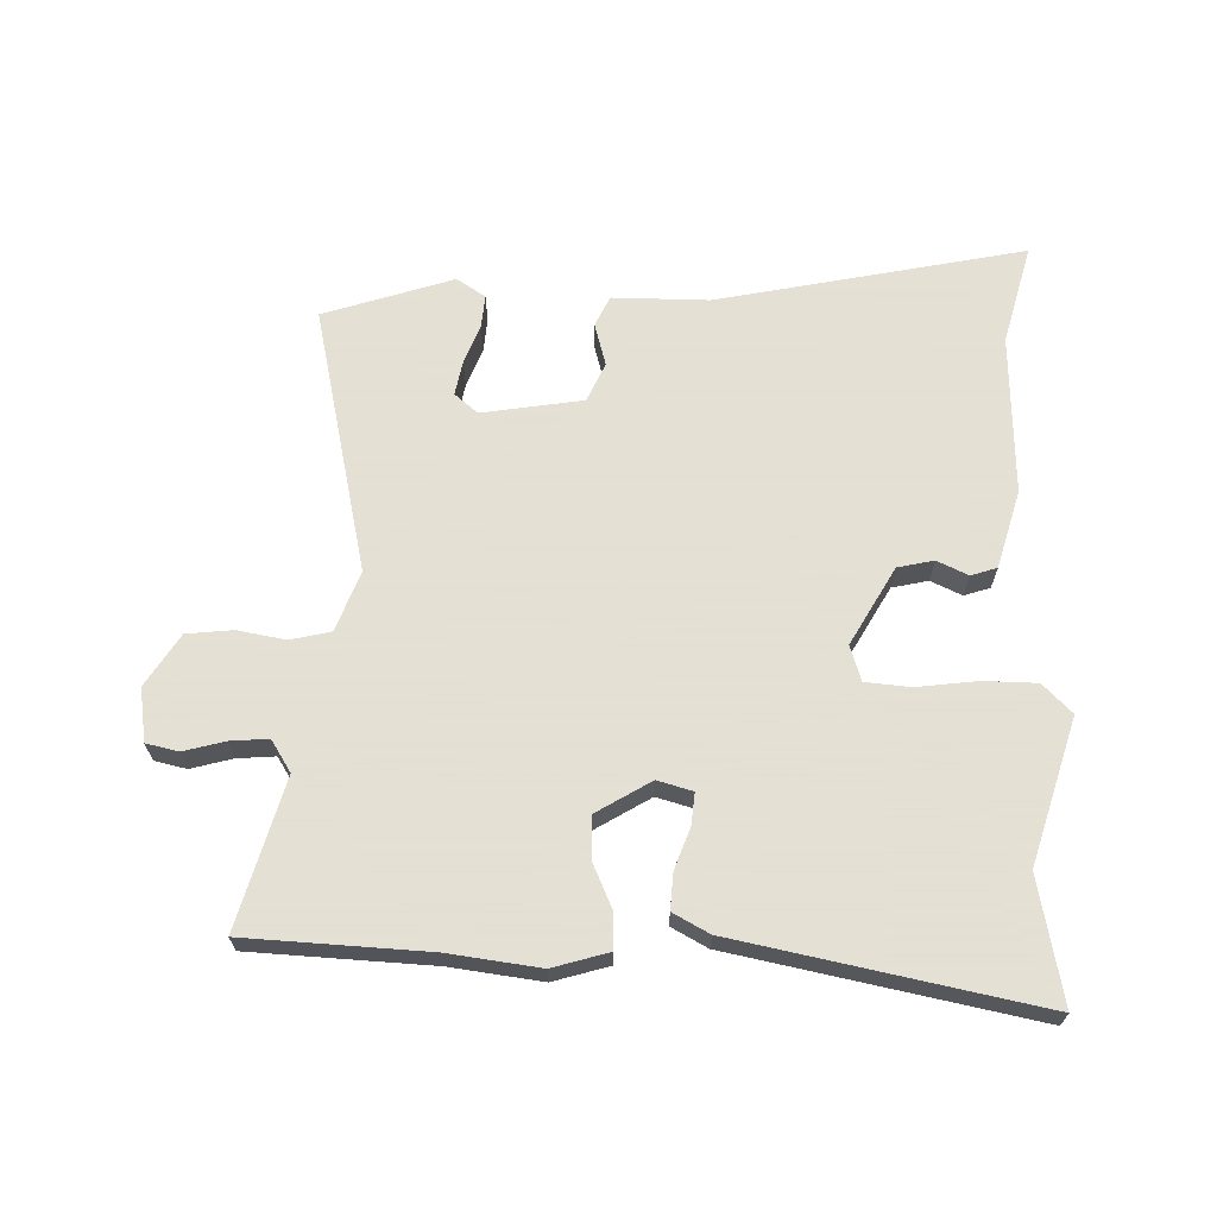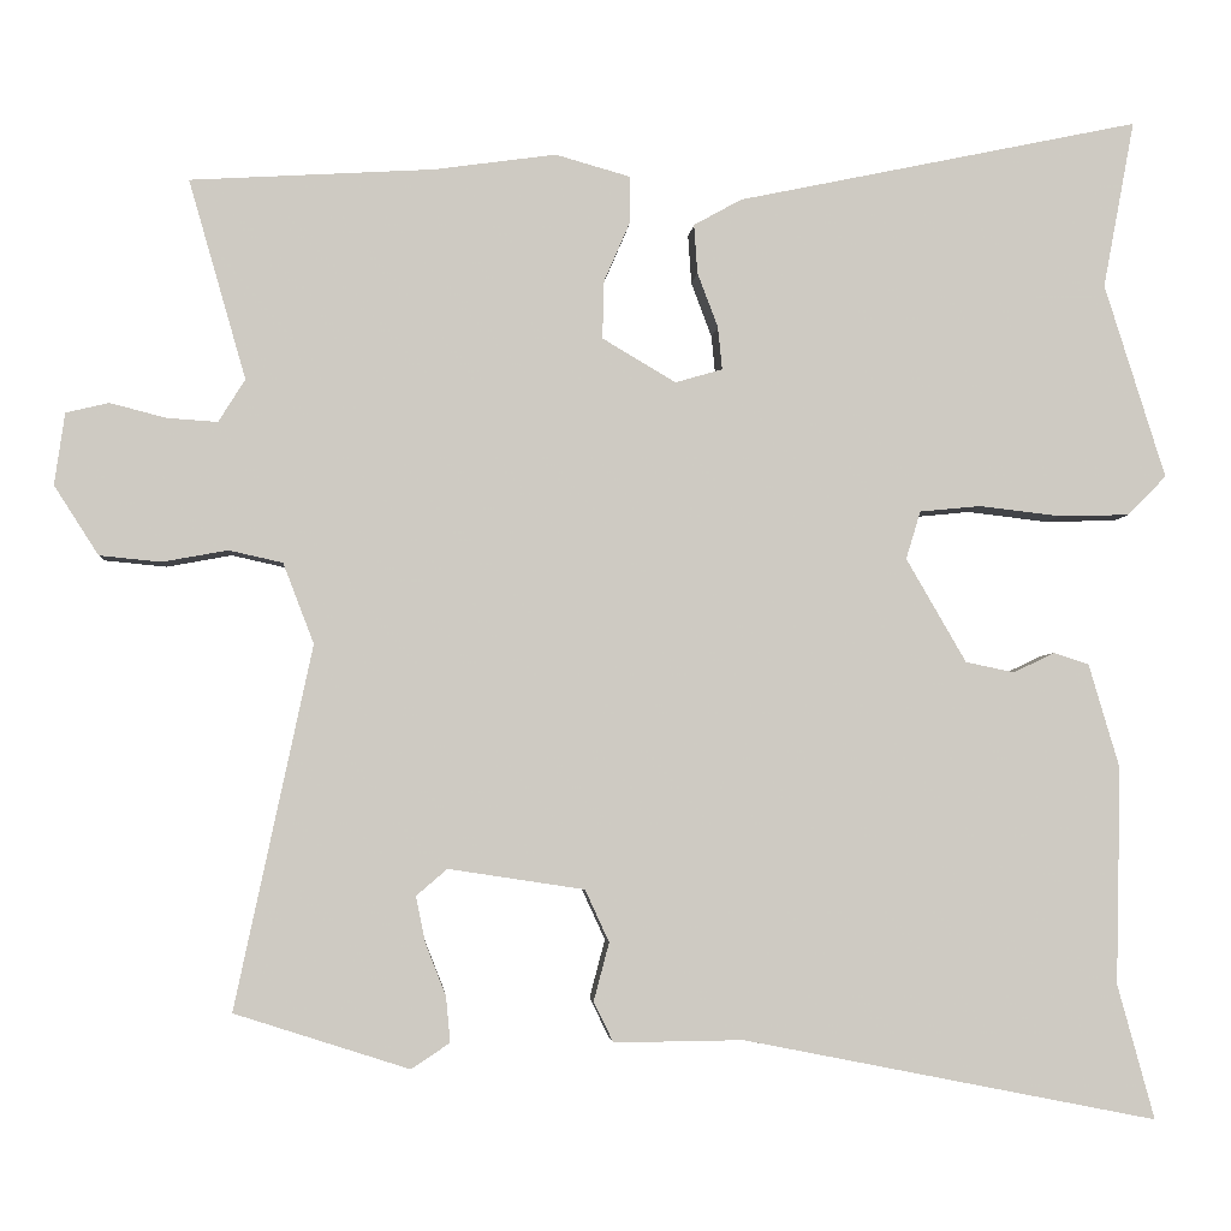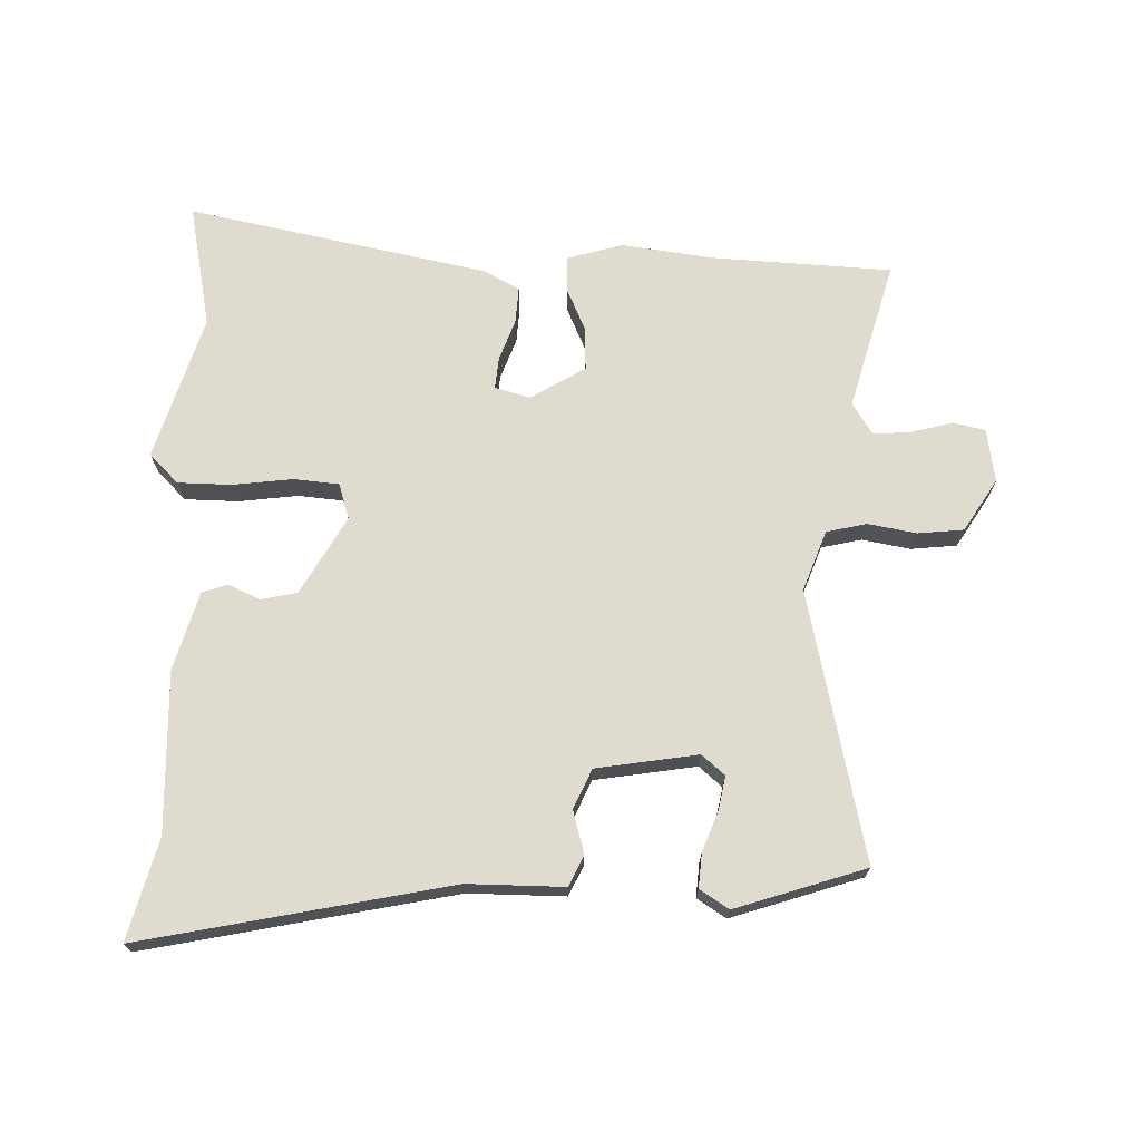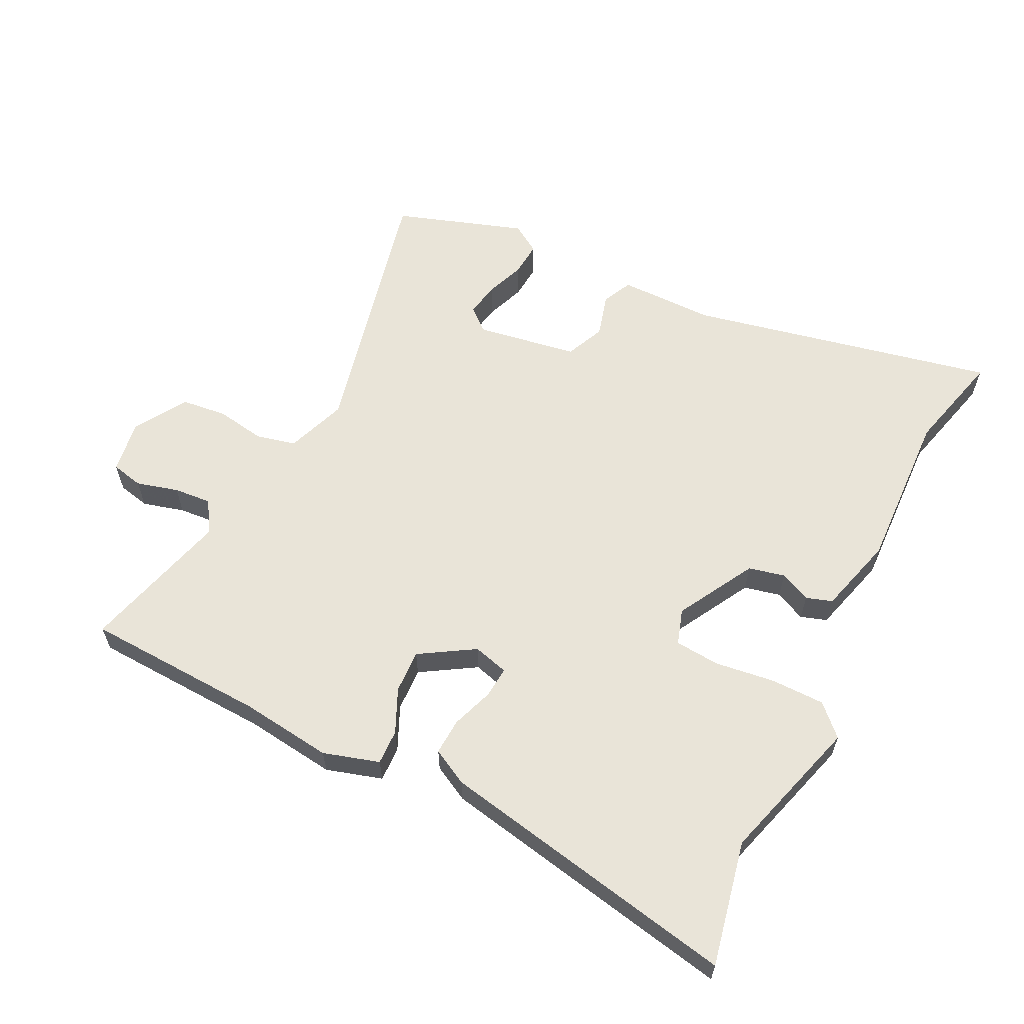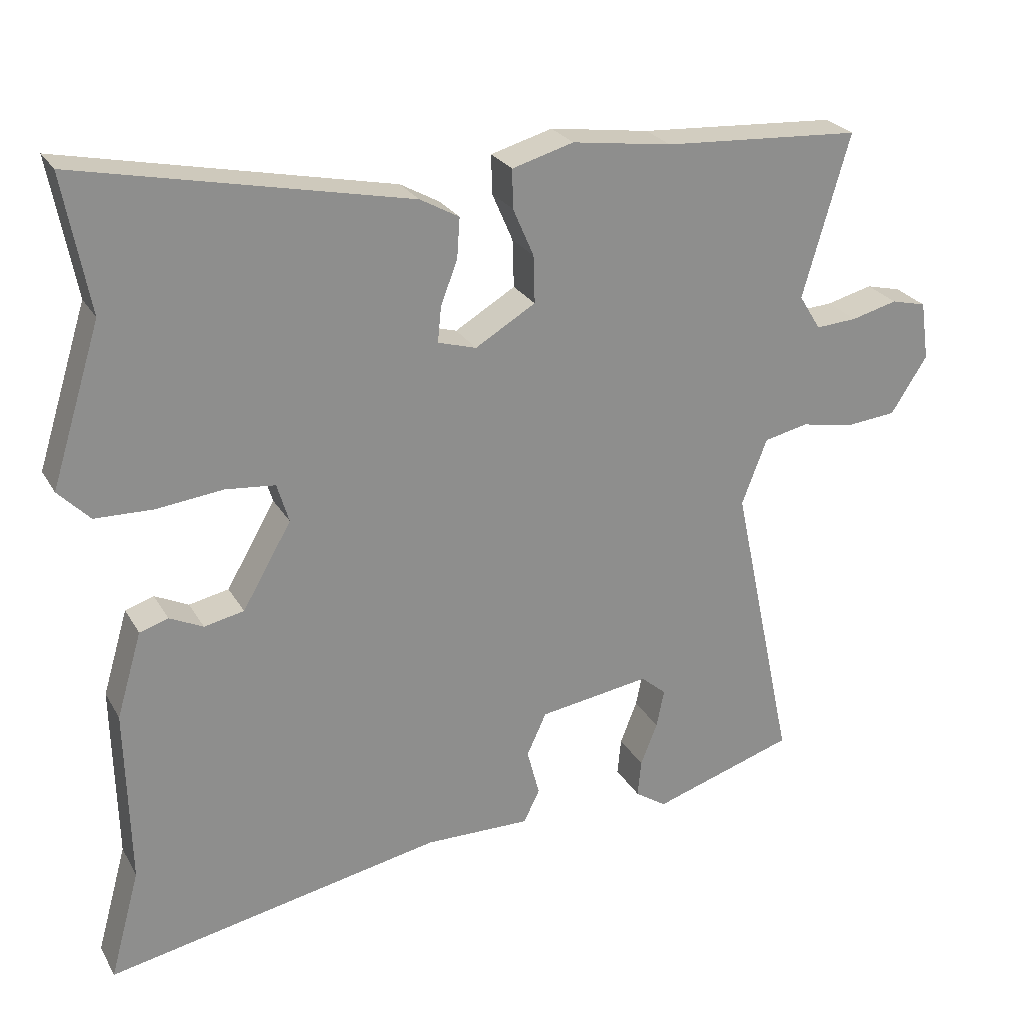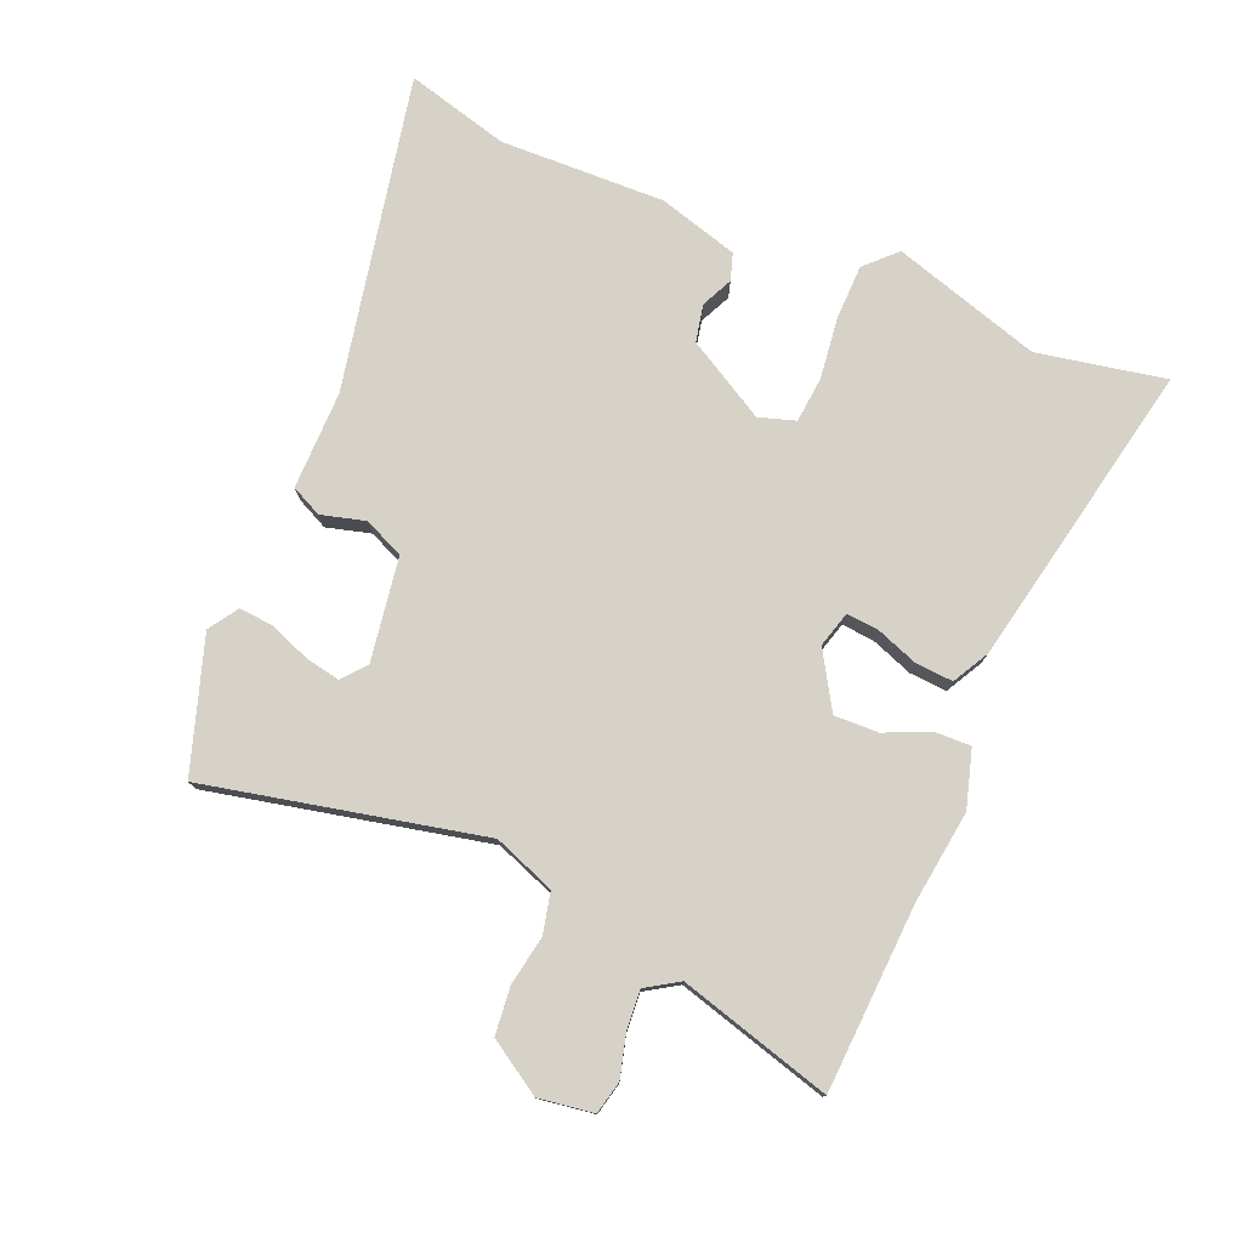
<metadata>
{"format":"obj","ext":"obj","renderer":"f3d","projection":"perspective","resolution":1024,"background":"white","views":[{"elev":66.2,"azim":0.9,"up":"+Y"},{"elev":-3.7,"azim":-4.3,"up":"+Z"},{"elev":70.5,"azim":-179.0,"up":"+Y"},{"elev":60.6,"azim":25.5,"up":"+Y"},{"elev":25.3,"azim":156.4,"up":"+Z"},{"elev":77.5,"azim":-67.5,"up":"+Y"}]}
</metadata>
<code>
v -0.544 0.07 -0.469
v -0.454 0.07 -0.046
v -0.49 0.07 0.048
v -0.553 0.07 0.062
v -0.629 0.07 0.048
v -0.701 0.07 0.055
v -0.753 0.07 0.136
v -0.741 0.07 0.22
v -0.691 0.07 0.232
v -0.625 0.07 0.215
v -0.566 0.07 0.211
v -0.535 0.07 0.261
v -0.602 0.07 0.494
v -0.318 0.07 0.511
v -0.175 0.07 0.531
v -0.087 0.07 0.506
v -0.088 0.07 0.451
v -0.118 0.07 0.382
v -0.12 0.07 0.314
v -0.034 0.07 0.263
v 0.021 0.07 0.279
v 0.016 0.07 0.329
v -0.008 0.07 0.393
v -0.012 0.07 0.45
v 0.044 0.07 0.481
v 0.515 0.07 0.58
v 0.478 0.07 0.384
v 0.549 0.07 0.157
v 0.504 0.07 0.111
v 0.42 0.07 0.109
v 0.326 0.07 0.12
v 0.255 0.07 0.113
v 0.238 0.07 0.057
v 0.308 0.07 -0.064
v 0.365 0.07 -0.076
v 0.413 0.07 -0.053
v 0.454 0.07 -0.066
v 0.49 0.07 -0.188
v 0.484 0.07 -0.441
v 0.527 0.07 -0.598
v 0.044 0.07 -0.503
v -0.107 0.07 -0.505
v -0.13 0.07 -0.458
v -0.112 0.07 -0.39
v -0.14 0.07 -0.329
v -0.299 0.07 -0.305
v -0.335 0.07 -0.336
v -0.324 0.07 -0.39
v -0.3 0.07 -0.451
v -0.295 0.07 -0.504
v -0.34 0.07 -0.534
v -0.544 0 -0.469
v -0.454 0 -0.046
v -0.49 0 0.048
v -0.553 0 0.062
v -0.629 0 0.048
v -0.701 0 0.055
v -0.753 0 0.136
v -0.741 0 0.22
v -0.691 0 0.232
v -0.625 0 0.215
v -0.566 0 0.211
v -0.535 0 0.261
v -0.602 0 0.494
v -0.318 0 0.511
v -0.175 0 0.531
v -0.087 0 0.506
v -0.088 0 0.451
v -0.118 0 0.382
v -0.12 0 0.314
v -0.034 0 0.263
v 0.021 0 0.279
v 0.016 0 0.329
v -0.008 0 0.393
v -0.012 0 0.45
v 0.044 0 0.481
v 0.515 0 0.58
v 0.478 0 0.384
v 0.549 0 0.157
v 0.504 0 0.111
v 0.42 0 0.109
v 0.326 0 0.12
v 0.255 0 0.113
v 0.238 0 0.057
v 0.308 0 -0.064
v 0.365 0 -0.076
v 0.413 0 -0.053
v 0.454 0 -0.066
v 0.49 0 -0.188
v 0.484 0 -0.441
v 0.527 0 -0.598
v 0.044 0 -0.503
v -0.107 0 -0.505
v -0.13 0 -0.458
v -0.112 0 -0.39
v -0.14 0 -0.329
v -0.299 0 -0.305
v -0.335 0 -0.336
v -0.324 0 -0.39
v -0.3 0 -0.451
v -0.295 0 -0.504
v -0.34 0 -0.534
f 48 49 50 51
f 47 48 51 1
f 46 47 1 2
f 45 46 2 3
f 41 42 43 44
f 39 40 41 44
f 39 44 45
f 38 39 45 3
f 35 36 37 38
f 34 35 38 3
f 28 29 30 31
f 27 28 31 32
f 26 27 32
f 25 26 32
f 22 23 24 25
f 21 22 25 32
f 20 21 32 33
f 15 16 17 18
f 14 15 18 19
f 12 13 14 19
f 11 12 19 20
f 7 8 9 10
f 7 10 11
f 4 5 6 7
f 11 20 33 34
f 7 11 34
f 3 4 7 34
f 102 101 100 99
f 52 102 99 98
f 53 52 98 97
f 54 53 97 96
f 95 94 93 92
f 95 92 91 90
f 96 95 90
f 54 96 90 89
f 89 88 87 86
f 54 89 86 85
f 82 81 80 79
f 83 82 79 78
f 83 78 77
f 83 77 76
f 76 75 74 73
f 83 76 73 72
f 84 83 72 71
f 69 68 67 66
f 70 69 66 65
f 70 65 64 63
f 71 70 63 62
f 61 60 59 58
f 62 61 58
f 58 57 56 55
f 85 84 71 62
f 85 62 58
f 85 58 55 54
f 1 52 53 2
f 2 53 54 3
f 3 54 55 4
f 4 55 56 5
f 5 56 57 6
f 6 57 58 7
f 7 58 59 8
f 8 59 60 9
f 9 60 61 10
f 10 61 62 11
f 11 62 63 12
f 12 63 64 13
f 13 64 65 14
f 14 65 66 15
f 15 66 67 16
f 16 67 68 17
f 17 68 69 18
f 18 69 70 19
f 19 70 71 20
f 20 71 72 21
f 21 72 73 22
f 22 73 74 23
f 23 74 75 24
f 24 75 76 25
f 25 76 77 26
f 26 77 78 27
f 27 78 79 28
f 28 79 80 29
f 29 80 81 30
f 30 81 82 31
f 31 82 83 32
f 32 83 84 33
f 33 84 85 34
f 34 85 86 35
f 35 86 87 36
f 36 87 88 37
f 37 88 89 38
f 38 89 90 39
f 39 90 91 40
f 40 91 92 41
f 41 92 93 42
f 42 93 94 43
f 43 94 95 44
f 44 95 96 45
f 45 96 97 46
f 46 97 98 47
f 47 98 99 48
f 48 99 100 49
f 49 100 101 50
f 50 101 102 51
f 51 102 52 1

</code>
